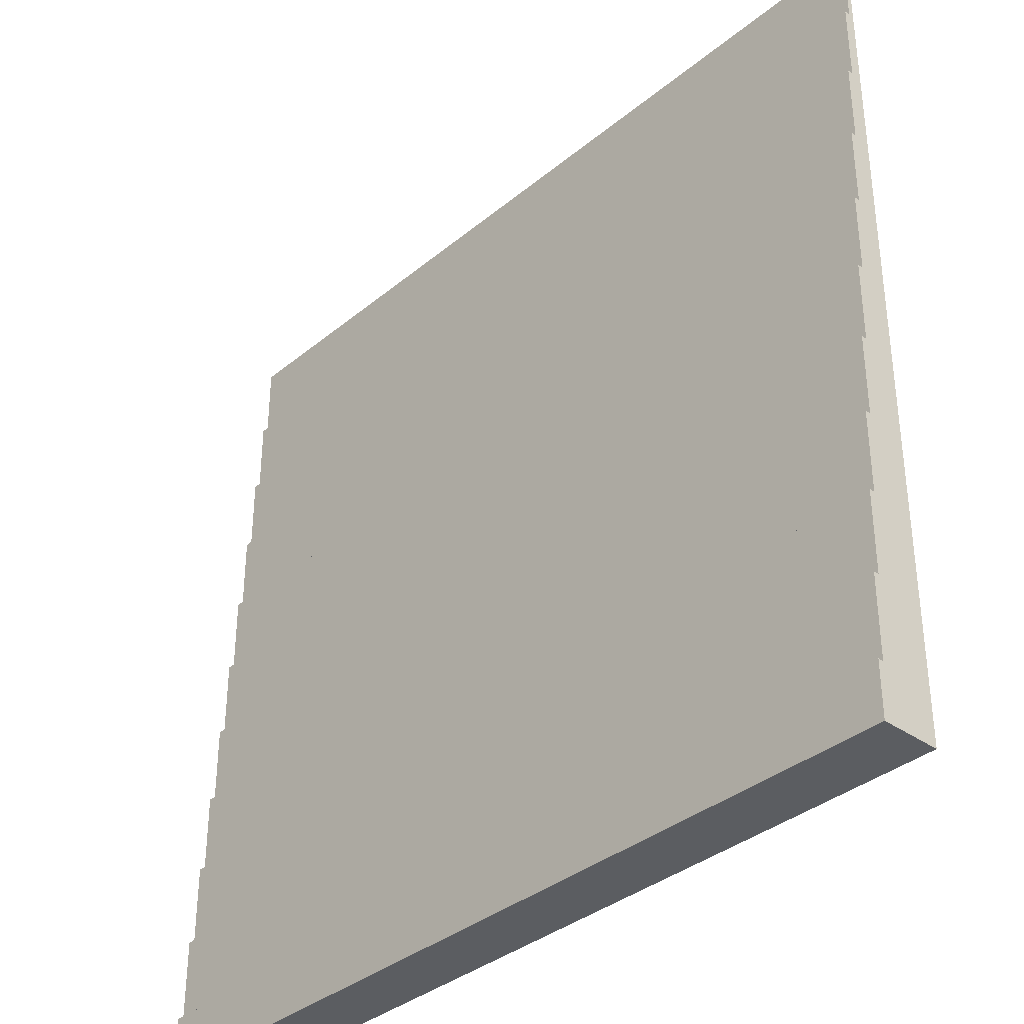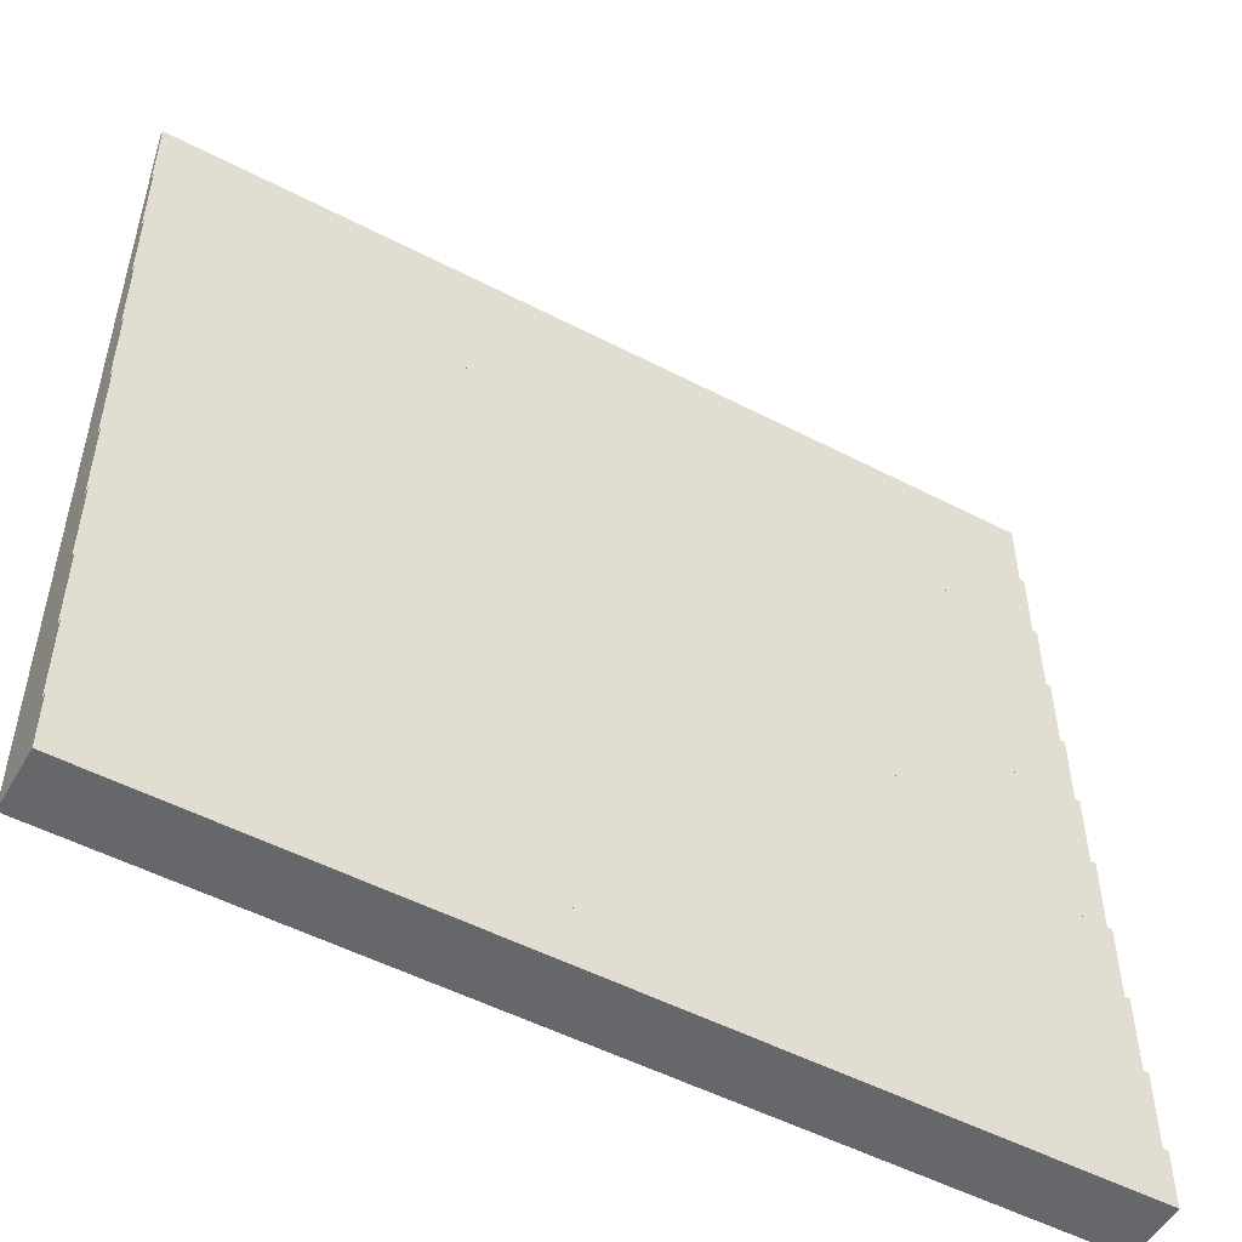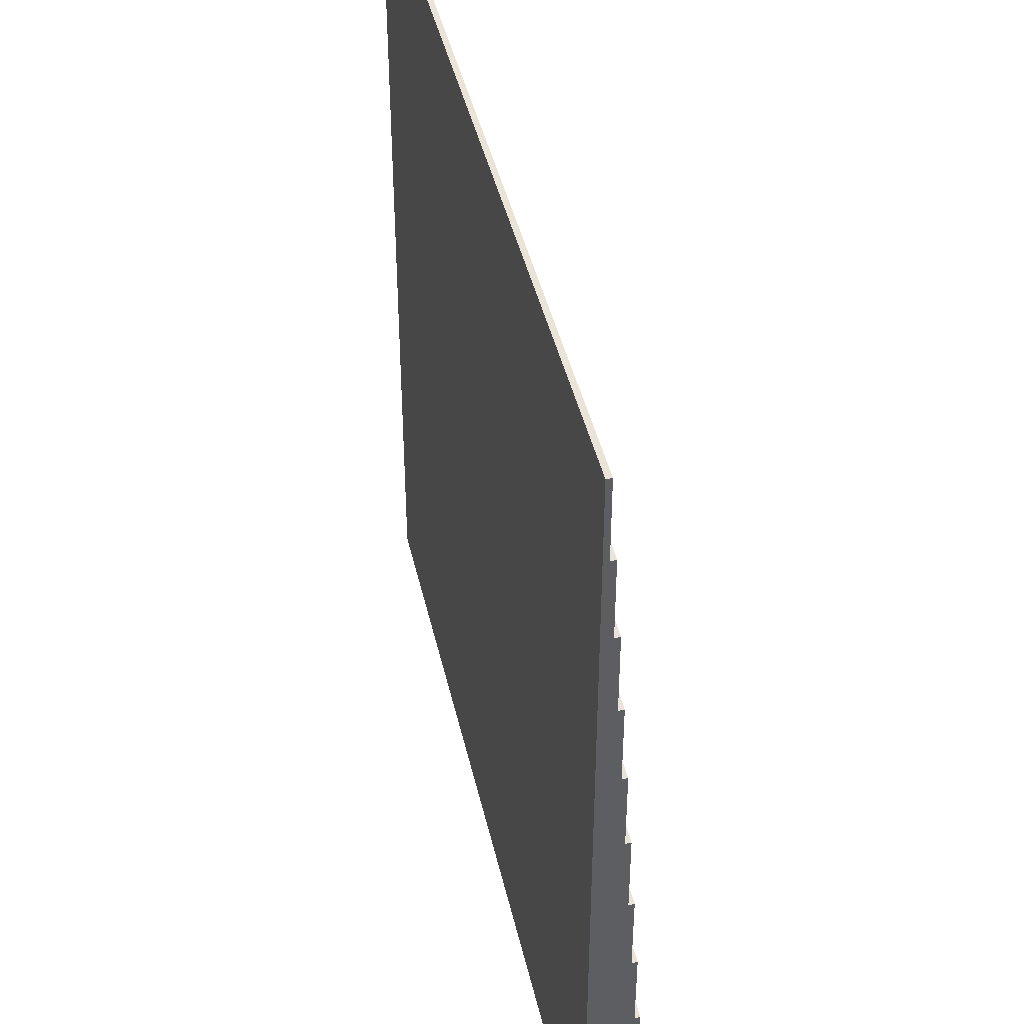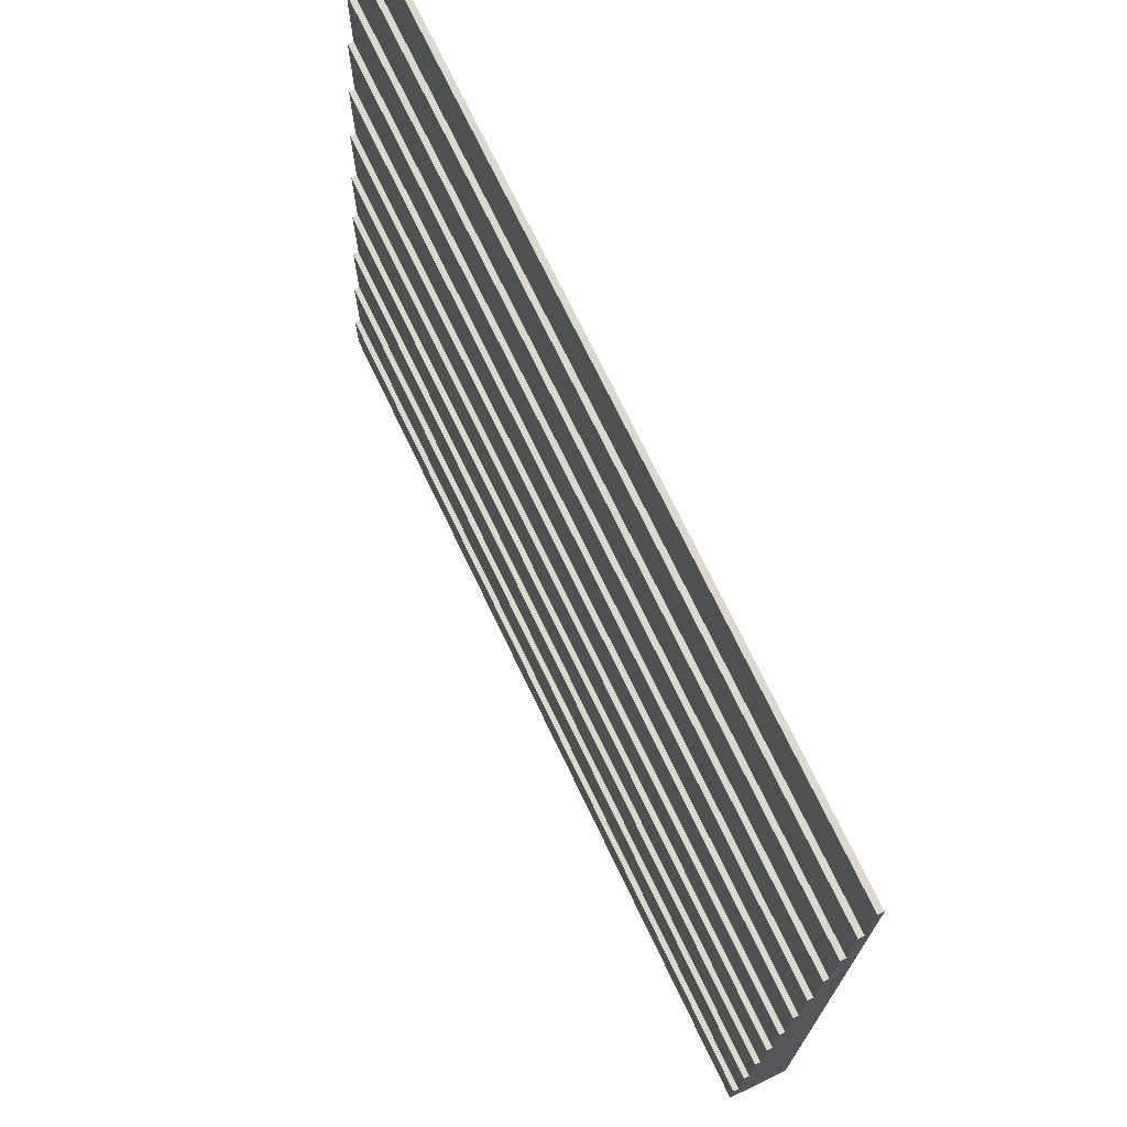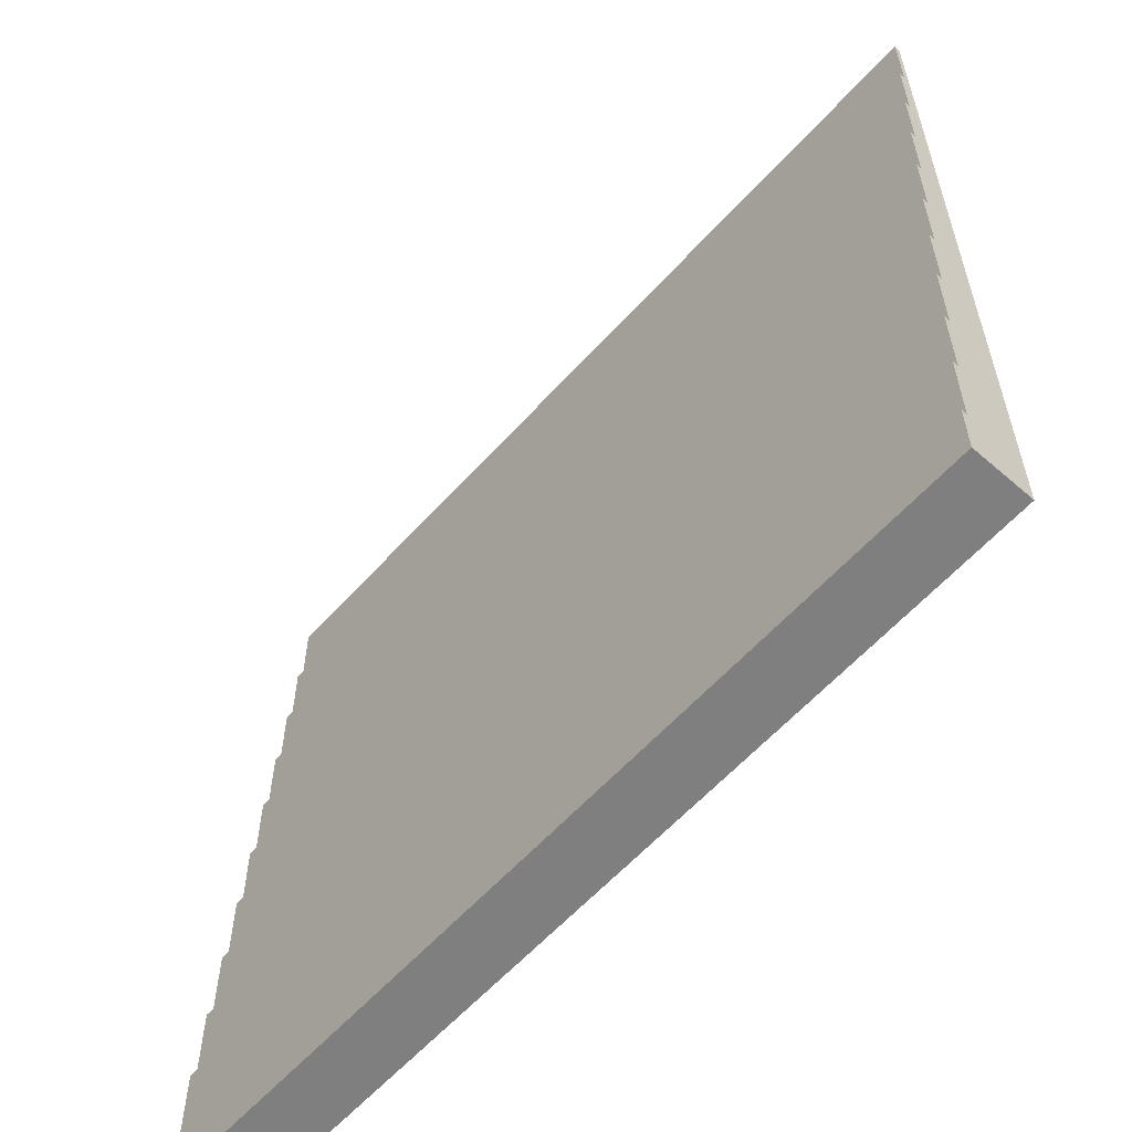
<metadata>
{"format":"obj","ext":"obj","renderer":"f3d","projection":"perspective","resolution":1024,"background":"white","views":[{"elev":-35.9,"azim":-132.9,"up":"+Z"},{"elev":-52.1,"azim":150.7,"up":"+Z"},{"elev":43.1,"azim":77.4,"up":"+Z"},{"elev":72.7,"azim":-115.6,"up":"+Z"},{"elev":-59.7,"azim":-131.7,"up":"+Z"}]}
</metadata>
<code>
o lod2
v 8 0 0
v -8 0 0
v 8 0.1 0
v -8 0.1 0
v 8 0.1 -1.5
v -8 0.1 -1.5
v 8 0.2 -1.5
v -8 0.2 -1.5
v 8 0.2 -3
v -8 0.2 -3
v 8 0.3 -3
v -8 0.3 -3
v 8 0.3 -4.5
v -8 0.3 -4.5
v 8 0.4 -4.5
v -8 0.4 -4.5
v 8 0.4 -6
v -8 0.4 -6
v 8 0.5 -6
v -8 0.5 -6
v 8 0.5 -7.5
v -8 0.5 -7.5
v 8 0.6 -7.5
v -8 0.6 -7.5
v 8 0.6 -9
v -8 0.6 -9
v 8 0.7 -9
v -8 0.7 -9
v 8 0.7 -10.5
v -8 0.7 -10.5
v 8 0.8 -10.5
v -8 0.8 -10.5
v 8 0.8 -12
v -8 0.8 -12
v 8 0.9 -12
v -8 0.9 -12
v 8 0.9 -13.5
v -8 0.9 -13.5
v 8 1 -13.5
v -8 1 -13.5
v 8 1 -15
v -8 1 -15
v 8 1.1 -15
v -8 1.1 -15
v 8 0 -16
v -8 0 -16
v 8 1.1 -16
v -8 1.1 -16
v 8 0 0
v 8 0.1 0
v 8 0.1 -1.5
v 8 0.2 -1.5
v 8 0.2 -3
v 8 0.3 -3
v 8 0.3 -4.5
v 8 0.4 -4.5
v 8 0.4 -6
v 8 0.5 -6
v 8 0.5 -7.5
v 8 0.6 -7.5
v 8 0.6 -9
v 8 0.7 -9
v 8 0.7 -10.5
v 8 0.8 -10.5
v 8 0.8 -12
v 8 0.9 -12
v 8 0.9 -13.5
v 8 1 -13.5
v 8 1 -15
v 8 1.1 -15
v 8 0 -16
v 8 1.1 -16
v -8 0 0
v -8 0.1 0
v -8 0.1 -1.5
v -8 0.2 -1.5
v -8 0.2 -3
v -8 0.3 -3
v -8 0.3 -4.5
v -8 0.4 -4.5
v -8 0.4 -6
v -8 0.5 -6
v -8 0.5 -7.5
v -8 0.6 -7.5
v -8 0.6 -9
v -8 0.7 -9
v -8 0.7 -10.5
v -8 0.8 -10.5
v -8 0.8 -12
v -8 0.9 -12
v -8 0.9 -13.5
v -8 1 -13.5
v -8 1 -15
v -8 1.1 -15
v -8 0 -16
v -8 1.1 -16
v 8 0 0
v 8 0 -16
v -8 0 0
v -8 0 -16
v 8 0.1 0
v 8 0.1 -1.5
v -8 0.1 0
v -8 0.1 -1.5
v 8 0.2 -1.5
v 8 0.2 -3
v -8 0.2 -1.5
v -8 0.2 -3
v 8 0.3 -3
v 8 0.3 -4.5
v -8 0.3 -3
v -8 0.3 -4.5
v 8 0.4 -4.5
v 8 0.4 -6
v -8 0.4 -4.5
v -8 0.4 -6
v 8 0.5 -6
v 8 0.5 -7.5
v -8 0.5 -6
v -8 0.5 -7.5
v 8 0.6 -7.5
v 8 0.6 -9
v -8 0.6 -7.5
v -8 0.6 -9
v 8 0.7 -9
v 8 0.7 -10.5
v -8 0.7 -9
v -8 0.7 -10.5
v 8 0.8 -10.5
v 8 0.8 -12
v -8 0.8 -10.5
v -8 0.8 -12
v 8 0.9 -12
v 8 0.9 -13.5
v -8 0.9 -12
v -8 0.9 -13.5
v 8 1 -13.5
v 8 1 -15
v -8 1 -13.5
v -8 1 -15
v 8 1.1 -15
v 8 1.1 -16
v -8 1.1 -15
v -8 1.1 -16
f 3 2 1
f 4 2 3
f 7 6 5
f 8 6 7
f 11 10 9
f 12 10 11
f 15 14 13
f 16 14 15
f 19 18 17
f 20 18 19
f 23 22 21
f 24 22 23
f 27 26 25
f 28 26 27
f 31 30 29
f 32 30 31
f 35 34 33
f 36 34 35
f 39 38 37
f 40 38 39
f 43 42 41
f 44 42 43
f 45 46 47
f 47 46 48
f 51 50 49
f 53 52 51
f 55 54 53
f 57 56 55
f 59 58 57
f 61 60 59
f 63 62 61
f 65 64 63
f 67 66 65
f 69 68 67
f 71 51 49
f 71 70 69
f 71 69 67
f 71 67 65
f 71 65 63
f 71 63 61
f 71 61 59
f 71 59 57
f 71 57 55
f 71 55 53
f 71 53 51
f 72 70 71
f 73 74 75
f 75 76 77
f 77 78 79
f 79 80 81
f 81 82 83
f 83 84 85
f 85 86 87
f 87 88 89
f 89 90 91
f 91 92 93
f 73 75 95
f 93 94 95
f 91 93 95
f 89 91 95
f 87 89 95
f 85 87 95
f 83 85 95
f 81 83 95
f 79 81 95
f 77 79 95
f 75 77 95
f 95 94 96
f 99 98 97
f 100 98 99
f 101 102 103
f 103 102 104
f 105 106 107
f 107 106 108
f 109 110 111
f 111 110 112
f 113 114 115
f 115 114 116
f 117 118 119
f 119 118 120
f 121 122 123
f 123 122 124
f 125 126 127
f 127 126 128
f 129 130 131
f 131 130 132
f 133 134 135
f 135 134 136
f 137 138 139
f 139 138 140
f 141 142 143
f 143 142 144

</code>
